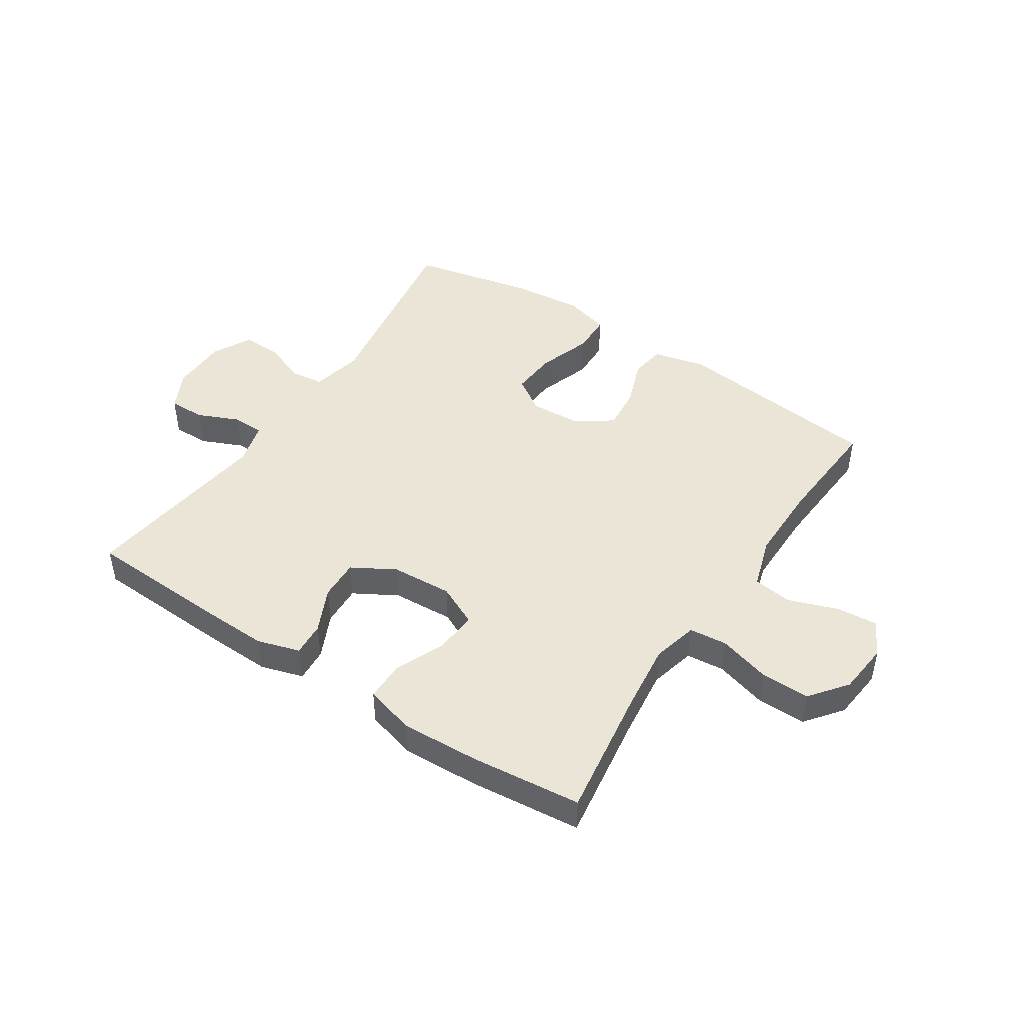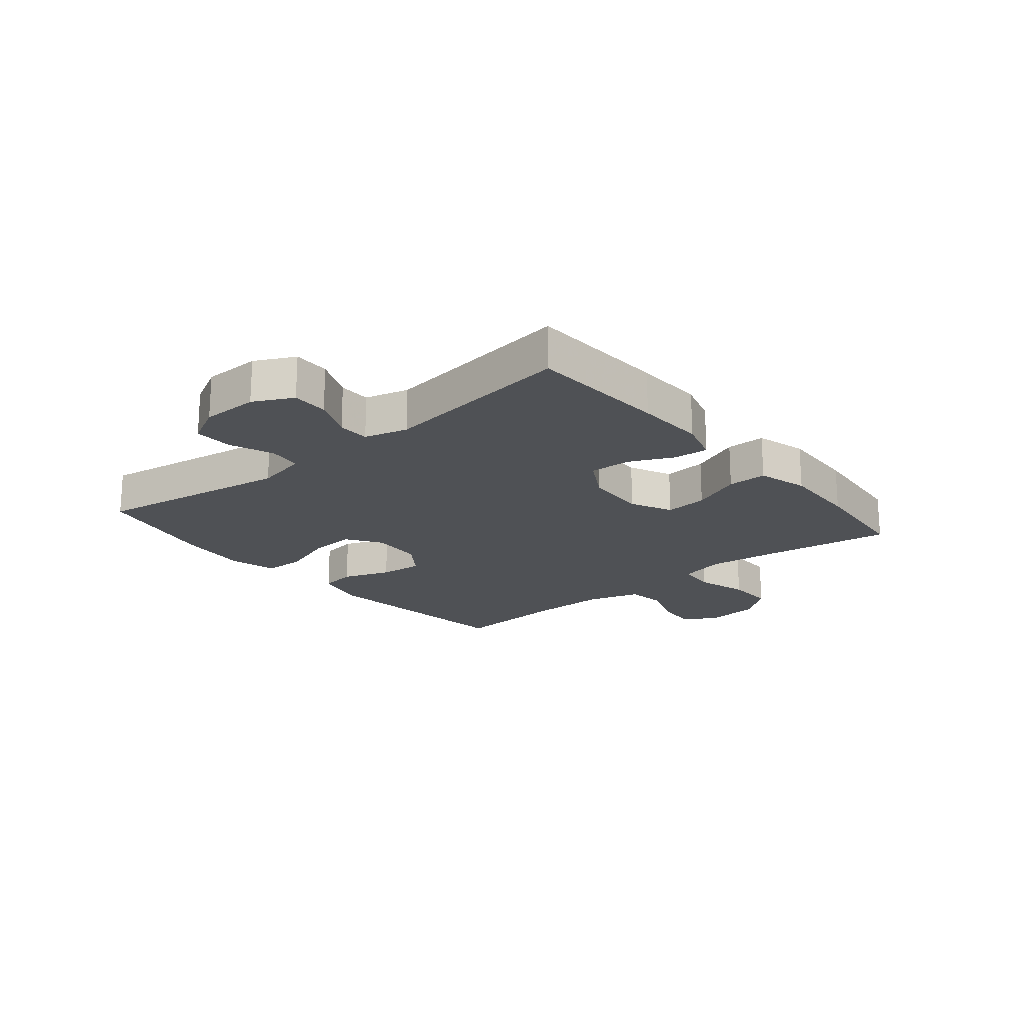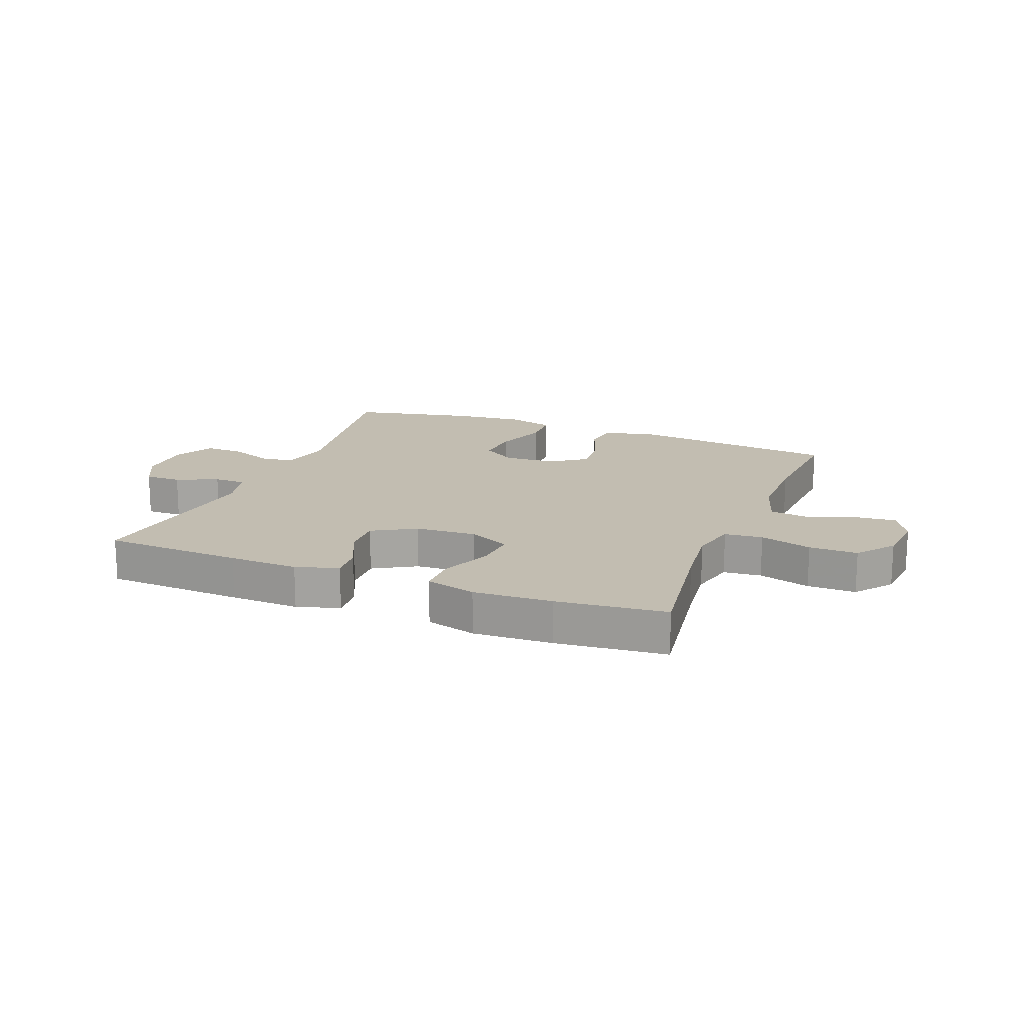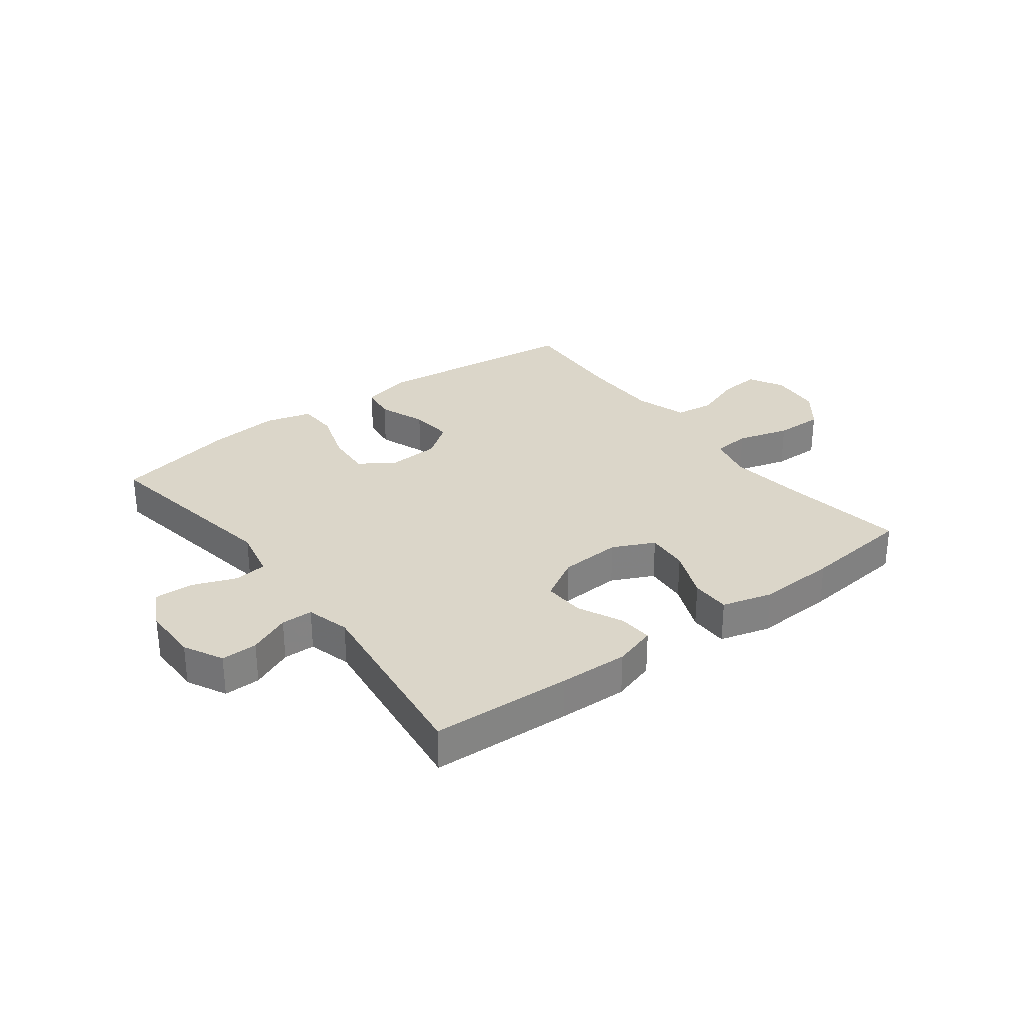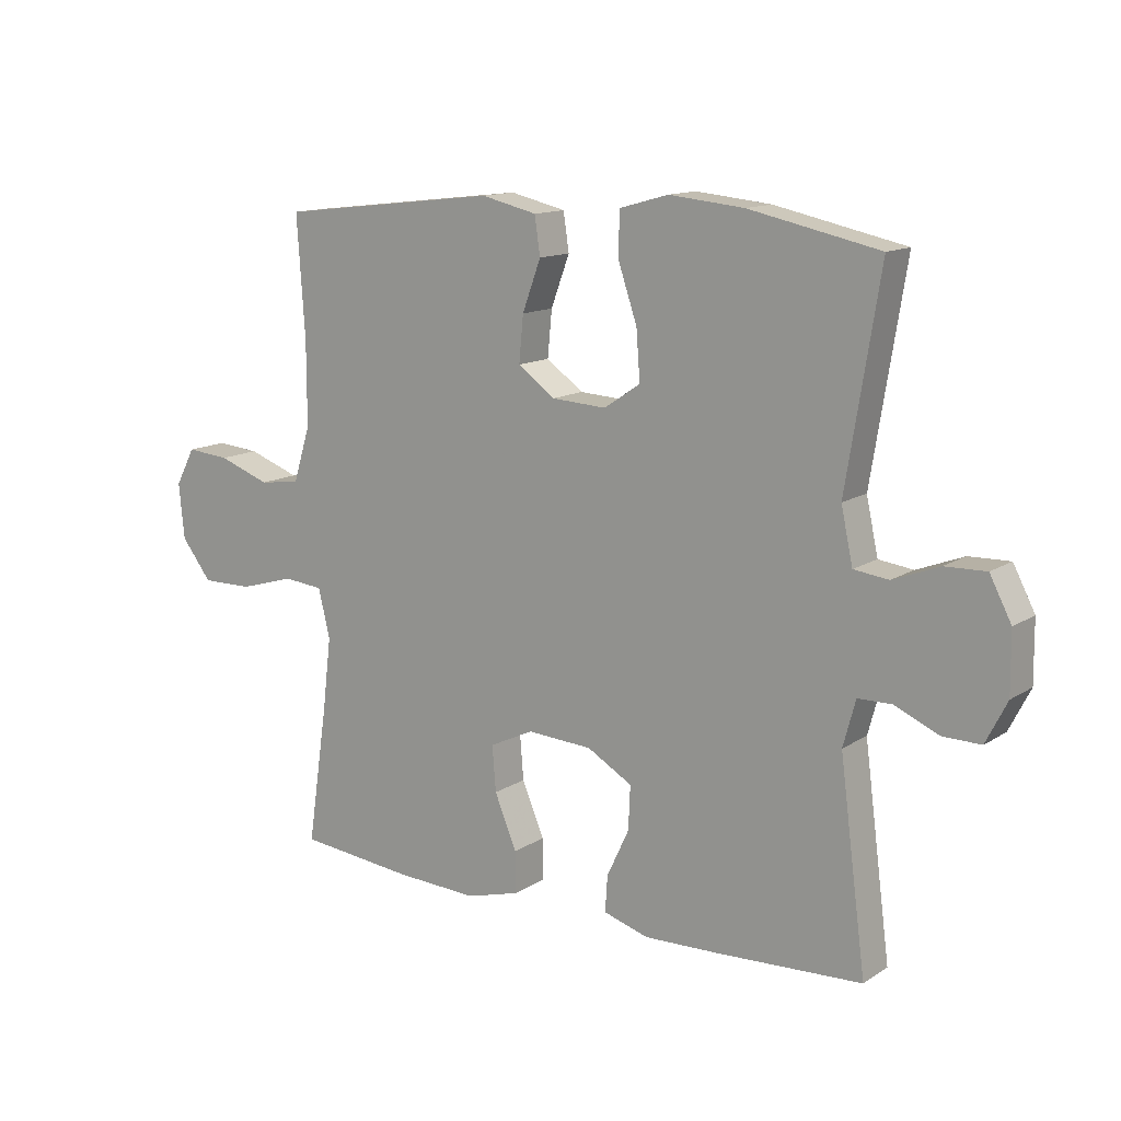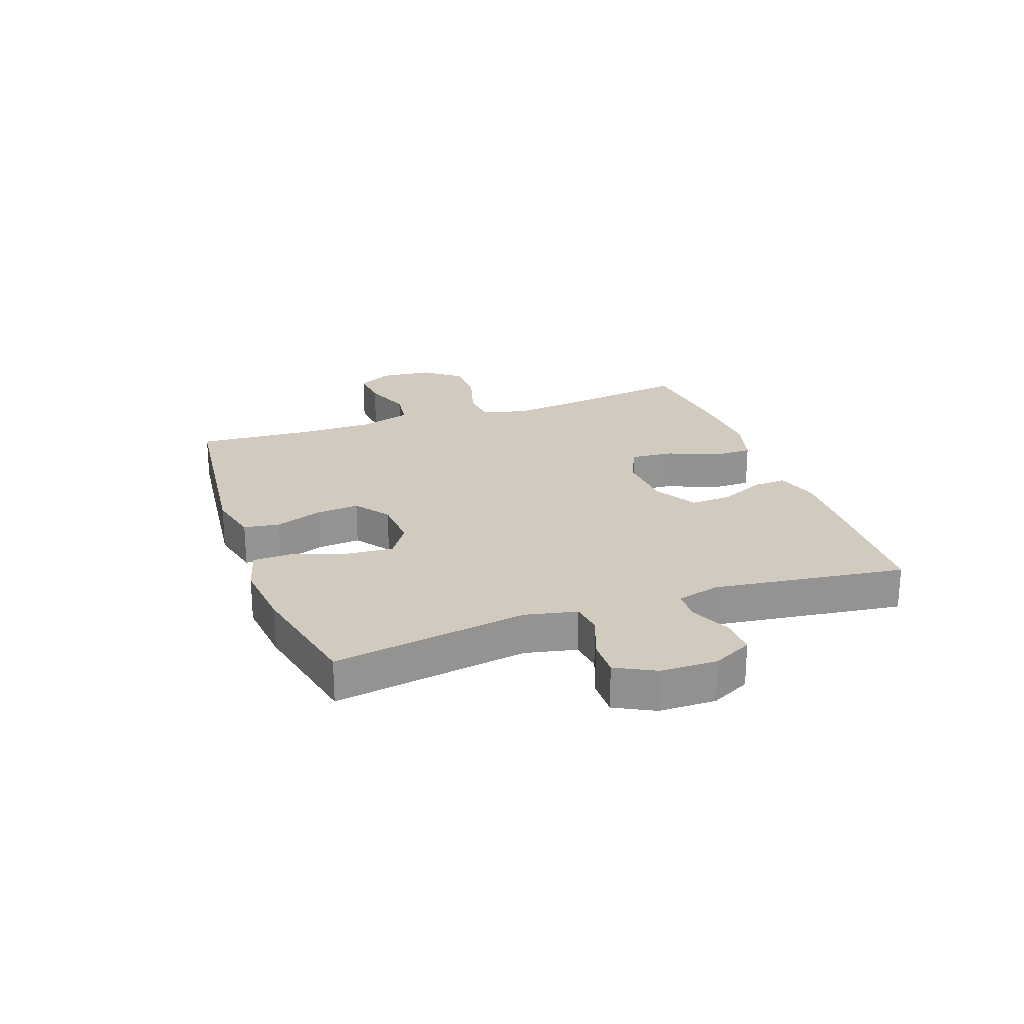
<metadata>
{"format":"obj","ext":"obj","renderer":"f3d","projection":"perspective","resolution":1024,"background":"white","views":[{"elev":45.8,"azim":-146.7,"up":"+Y"},{"elev":-19.6,"azim":129.8,"up":"+Y"},{"elev":16.8,"azim":-158.6,"up":"+Y"},{"elev":29.9,"azim":142.8,"up":"+Y"},{"elev":13.2,"azim":35.5,"up":"+Z"},{"elev":23.3,"azim":70.4,"up":"+Y"}]}
</metadata>
<code>
v 0.5 0.07 -0.5
v 0.262 0.07 -0.512
v 0.144 0.07 -0.516
v 0.071 0.07 -0.494
v 0.075 0.07 -0.436
v 0.111 0.07 -0.359
v 0.114 0.07 -0.289
v 0.041 0.07 -0.247
v -0.064 0.07 -0.241
v -0.135 0.07 -0.275
v -0.129 0.07 -0.348
v -0.093 0.07 -0.434
v -0.093 0.07 -0.501
v -0.179 0.07 -0.525
v -0.313 0.07 -0.519
v -0.5 0.07 -0.5
v -0.467 0.07 -0.276
v -0.453 0.07 -0.159
v -0.472 0.07 -0.081
v -0.537 0.07 -0.075
v -0.626 0.07 -0.101
v -0.709 0.07 -0.102
v -0.758 0.07 -0.039
v -0.767 0.07 0.05
v -0.735 0.07 0.11
v -0.665 0.07 0.104
v -0.581 0.07 0.074
v -0.515 0.07 0.083
v -0.487 0.07 0.172
v -0.487 0.07 0.306
v -0.5 0.07 0.5
v -0.144 0.07 0.541
v -0.054 0.07 0.52
v -0.045 0.07 0.459
v -0.075 0.07 0.378
v -0.082 0.07 0.304
v -0.022 0.07 0.261
v 0.066 0.07 0.256
v 0.125 0.07 0.295
v 0.119 0.07 0.374
v 0.088 0.07 0.466
v 0.09 0.07 0.535
v 0.169 0.07 0.557
v 0.29 0.07 0.545
v 0.5 0.07 0.5
v 0.446 0.07 0.167
v 0.465 0.07 0.079
v 0.521 0.07 0.072
v 0.596 0.07 0.101
v 0.662 0.07 0.103
v 0.697 0.07 0.036
v 0.698 0.07 -0.061
v 0.664 0.07 -0.128
v 0.602 0.07 -0.127
v 0.531 0.07 -0.096
v 0.477 0.07 -0.097
v 0.457 0.07 -0.171
v 0.5 0 -0.5
v 0.262 0 -0.512
v 0.144 0 -0.516
v 0.071 0 -0.494
v 0.075 0 -0.436
v 0.111 0 -0.359
v 0.114 0 -0.289
v 0.041 0 -0.247
v -0.064 0 -0.241
v -0.135 0 -0.275
v -0.129 0 -0.348
v -0.093 0 -0.434
v -0.093 0 -0.501
v -0.179 0 -0.525
v -0.313 0 -0.519
v -0.5 0 -0.5
v -0.467 0 -0.276
v -0.453 0 -0.159
v -0.472 0 -0.081
v -0.537 0 -0.075
v -0.626 0 -0.101
v -0.709 0 -0.102
v -0.758 0 -0.039
v -0.767 0 0.05
v -0.735 0 0.11
v -0.665 0 0.104
v -0.581 0 0.074
v -0.515 0 0.083
v -0.487 0 0.172
v -0.487 0 0.306
v -0.5 0 0.5
v -0.144 0 0.541
v -0.054 0 0.52
v -0.045 0 0.459
v -0.075 0 0.378
v -0.082 0 0.304
v -0.022 0 0.261
v 0.066 0 0.256
v 0.125 0 0.295
v 0.119 0 0.374
v 0.088 0 0.466
v 0.09 0 0.535
v 0.169 0 0.557
v 0.29 0 0.545
v 0.5 0 0.5
v 0.446 0 0.167
v 0.465 0 0.079
v 0.521 0 0.072
v 0.596 0 0.101
v 0.662 0 0.103
v 0.697 0 0.036
v 0.698 0 -0.061
v 0.664 0 -0.128
v 0.602 0 -0.127
v 0.531 0 -0.096
v 0.477 0 -0.097
v 0.457 0 -0.171
f 53 54 55
f 52 53 55
f 51 52 55
f 50 51 55
f 49 50 55
f 48 49 55
f 47 48 55 56
f 46 47 56 57
f 44 45 46
f 43 44 46
f 42 43 46
f 41 42 46
f 40 41 46
f 39 40 46 57
f 33 34 35
f 32 33 35
f 31 32 35
f 30 31 35
f 29 30 35 36
f 28 29 36 37
f 25 26 27
f 24 25 27
f 23 24 27
f 22 23 27
f 21 22 27
f 20 21 27
f 19 20 27 28
f 15 16 17
f 14 15 17
f 13 14 17
f 12 13 17
f 11 12 17
f 10 11 17 18
f 9 10 18 19
f 4 5 6
f 3 4 6
f 2 3 6
f 1 2 6
f 57 1 6
f 57 6 7
f 57 7 8
f 39 57 8
f 38 39 8
f 28 37 38
f 19 28 38
f 9 19 38
f 8 9 38
f 112 111 110
f 112 110 109
f 112 109 108
f 112 108 107
f 112 107 106
f 112 106 105
f 113 112 105 104
f 114 113 104 103
f 103 102 101
f 103 101 100
f 103 100 99
f 103 99 98
f 103 98 97
f 114 103 97 96
f 92 91 90
f 92 90 89
f 92 89 88
f 92 88 87
f 93 92 87 86
f 94 93 86 85
f 84 83 82
f 84 82 81
f 84 81 80
f 84 80 79
f 84 79 78
f 84 78 77
f 85 84 77 76
f 74 73 72
f 74 72 71
f 74 71 70
f 74 70 69
f 74 69 68
f 75 74 68 67
f 76 75 67 66
f 63 62 61
f 63 61 60
f 63 60 59
f 63 59 58
f 63 58 114
f 64 63 114
f 65 64 114
f 65 114 96
f 65 96 95
f 95 94 85
f 95 85 76
f 95 76 66
f 95 66 65
f 1 58 59 2
f 2 59 60 3
f 3 60 61 4
f 4 61 62 5
f 5 62 63 6
f 6 63 64 7
f 7 64 65 8
f 8 65 66 9
f 9 66 67 10
f 10 67 68 11
f 11 68 69 12
f 12 69 70 13
f 13 70 71 14
f 14 71 72 15
f 15 72 73 16
f 16 73 74 17
f 17 74 75 18
f 18 75 76 19
f 19 76 77 20
f 20 77 78 21
f 21 78 79 22
f 22 79 80 23
f 23 80 81 24
f 24 81 82 25
f 25 82 83 26
f 26 83 84 27
f 27 84 85 28
f 28 85 86 29
f 29 86 87 30
f 30 87 88 31
f 31 88 89 32
f 32 89 90 33
f 33 90 91 34
f 34 91 92 35
f 35 92 93 36
f 36 93 94 37
f 37 94 95 38
f 38 95 96 39
f 39 96 97 40
f 40 97 98 41
f 41 98 99 42
f 42 99 100 43
f 43 100 101 44
f 44 101 102 45
f 45 102 103 46
f 46 103 104 47
f 47 104 105 48
f 48 105 106 49
f 49 106 107 50
f 50 107 108 51
f 51 108 109 52
f 52 109 110 53
f 53 110 111 54
f 54 111 112 55
f 55 112 113 56
f 56 113 114 57
f 57 114 58 1

</code>
